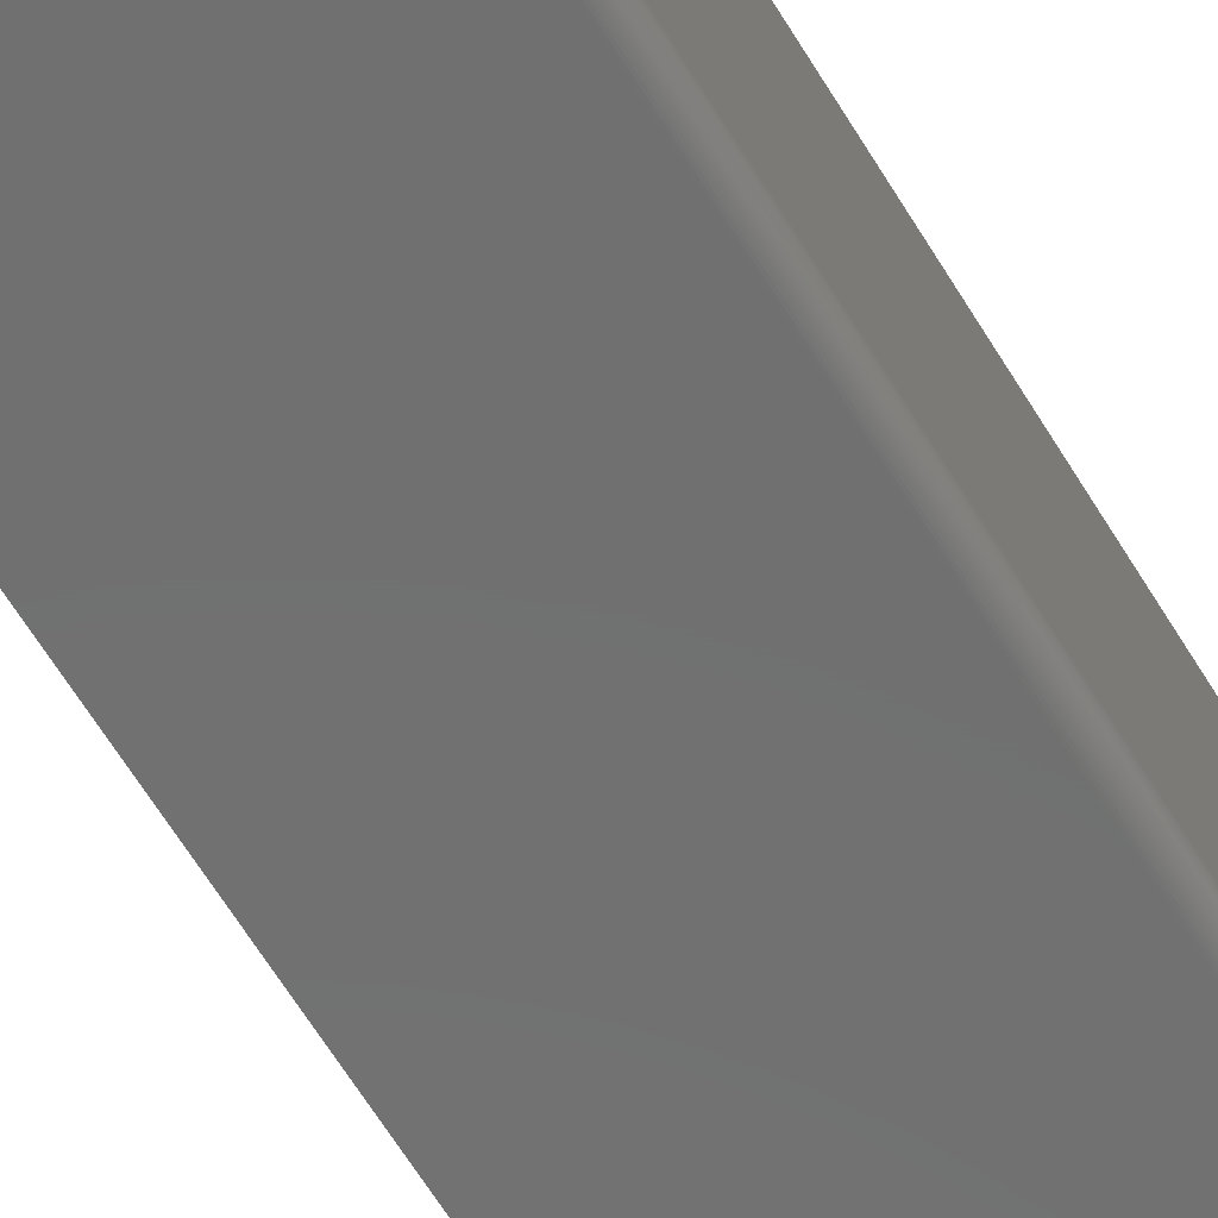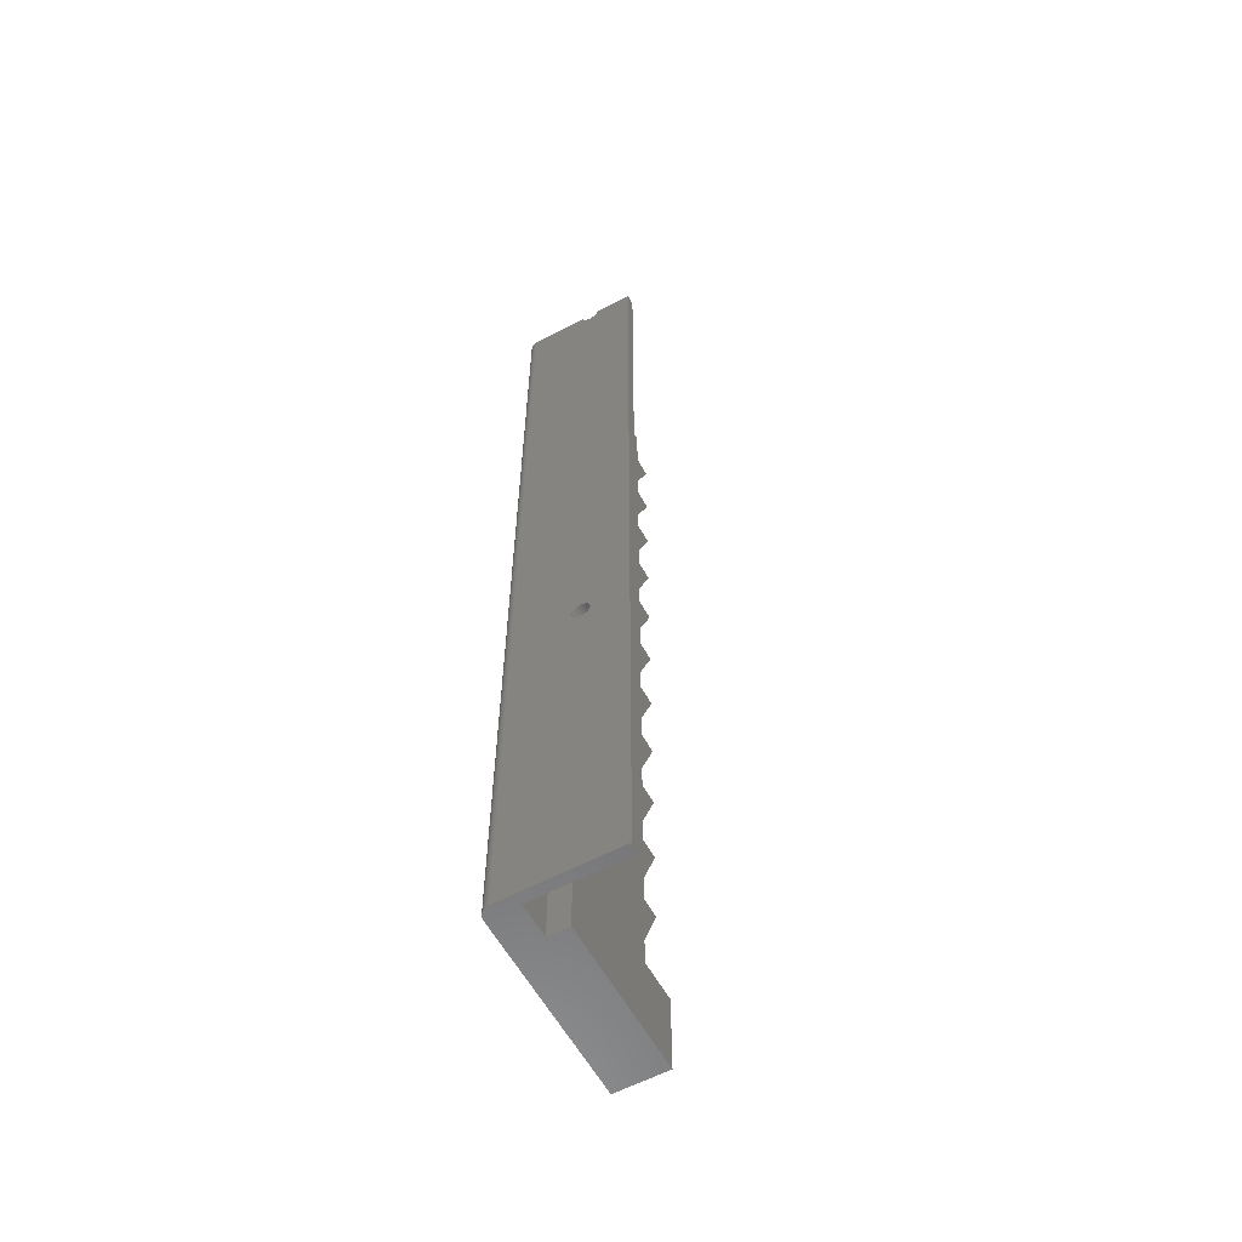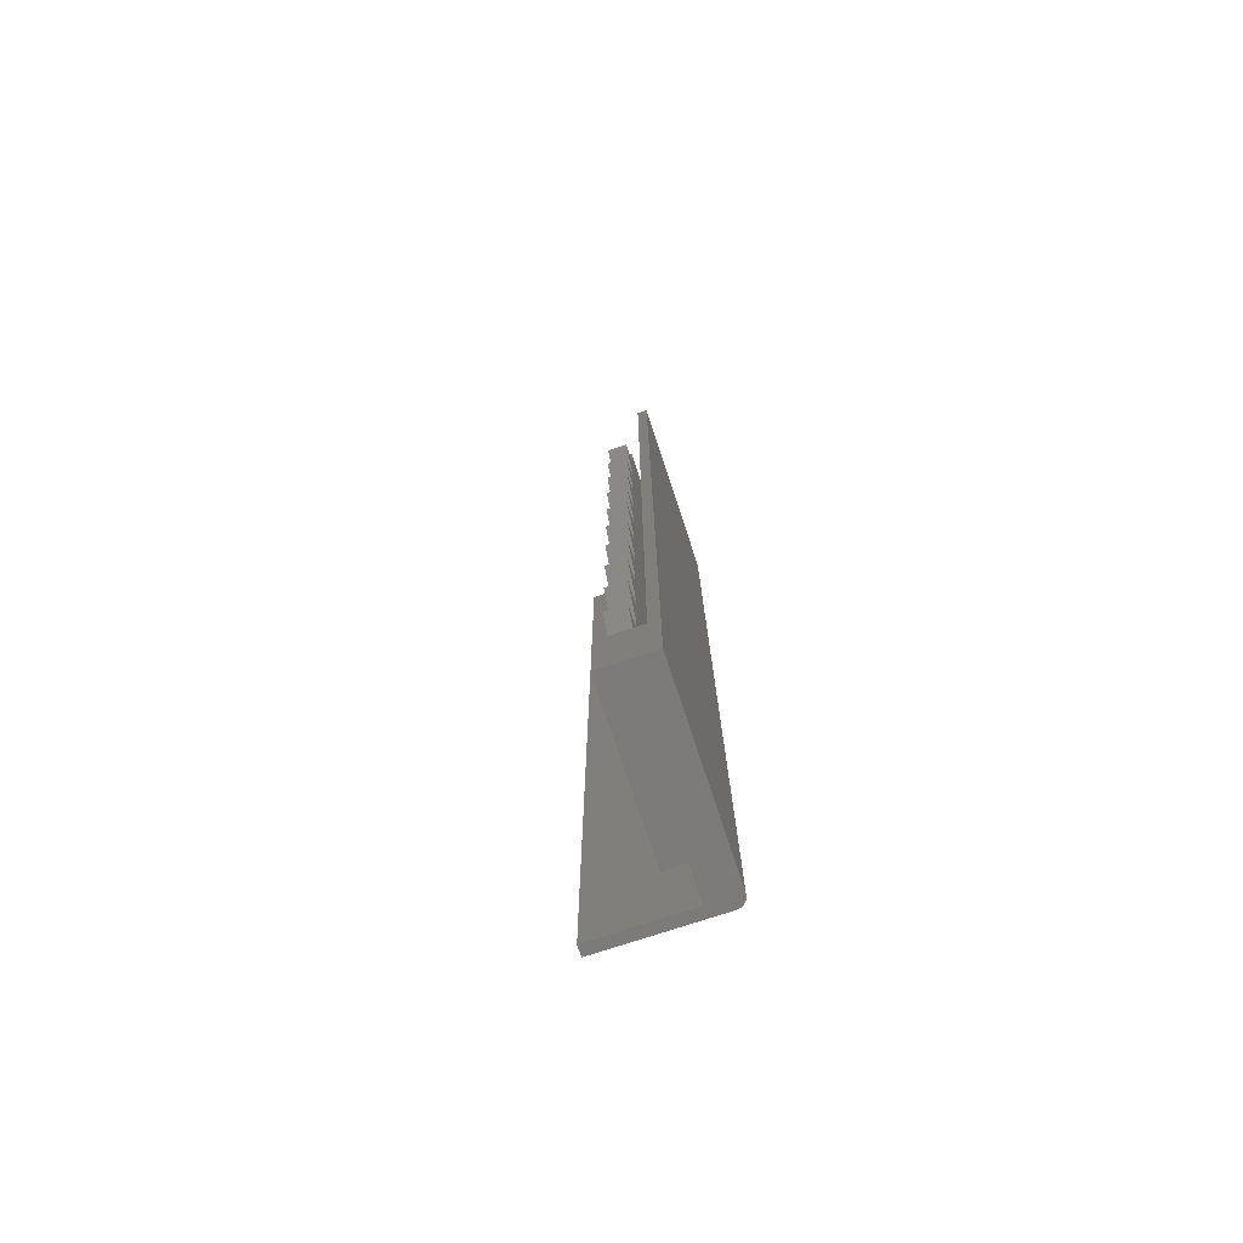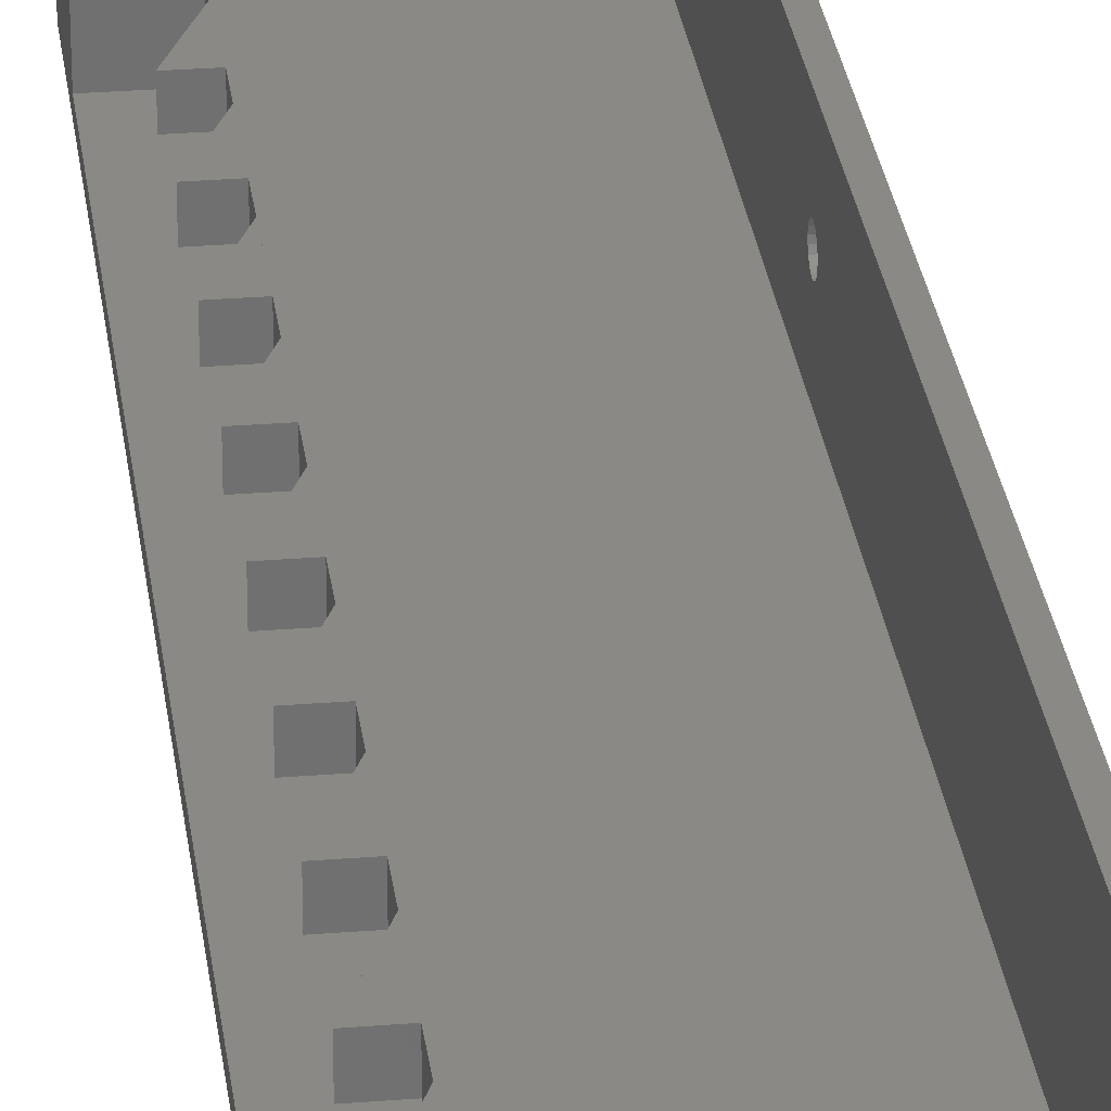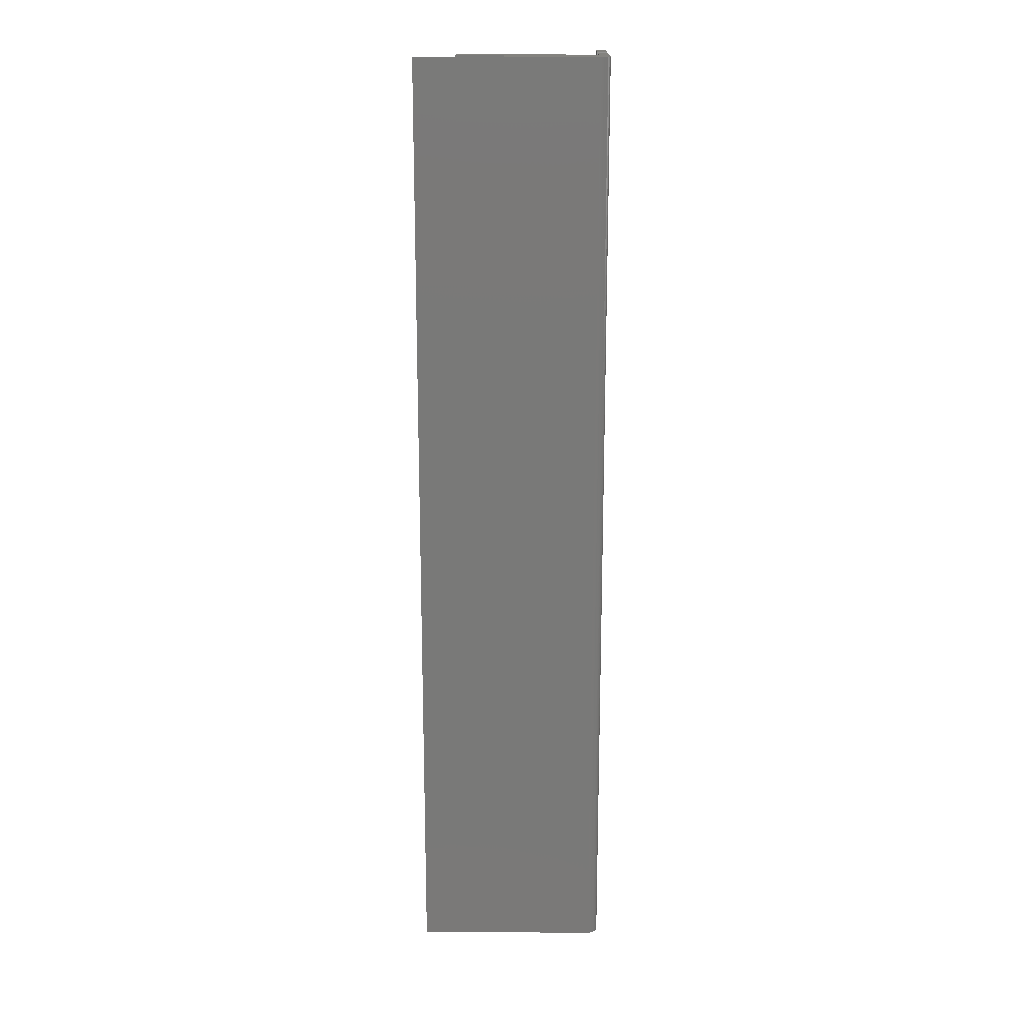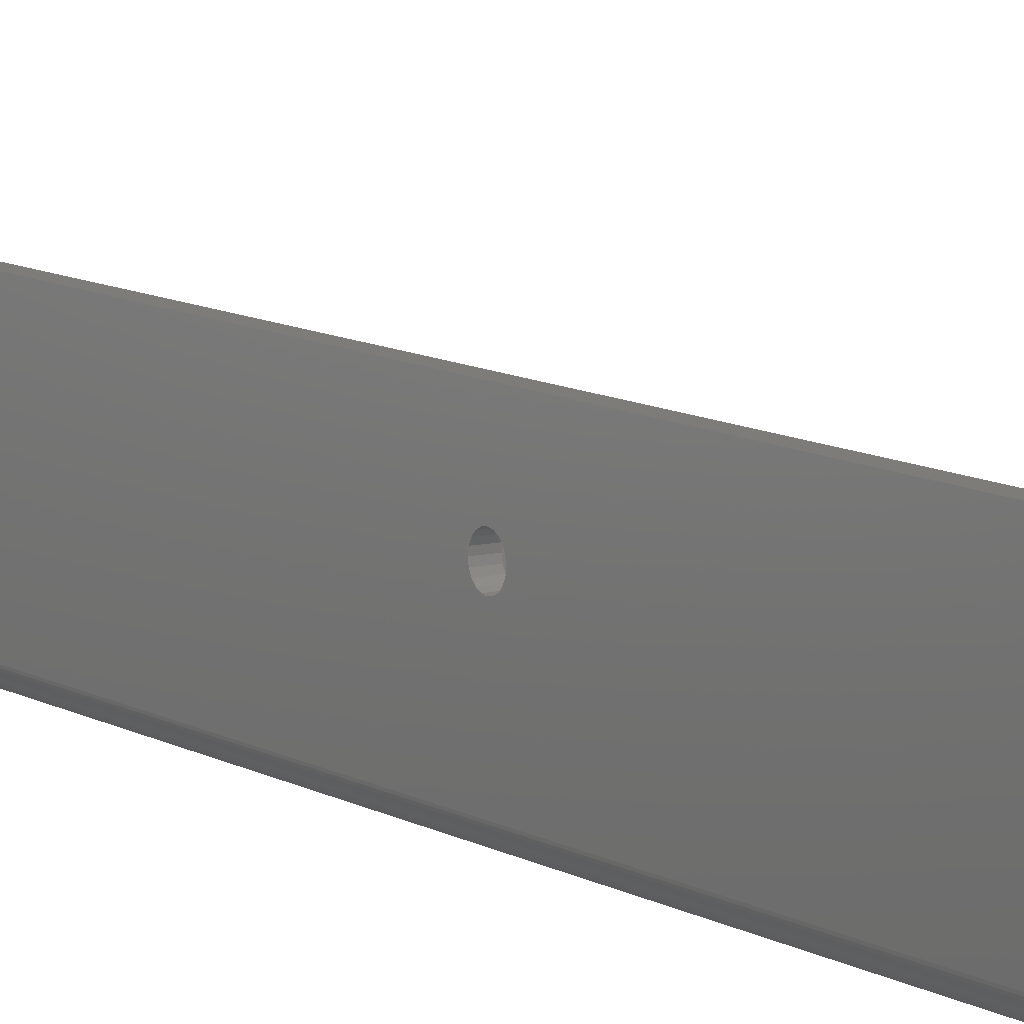
<metadata>
{"format":"stl","ext":"stl","renderer":"f3d","projection":"perspective","resolution":1024,"background":"white","views":[{"elev":-61.9,"azim":30.8,"up":"+Y"},{"elev":-59.2,"azim":118.6,"up":"+Z"},{"elev":-75.0,"azim":-71.7,"up":"+Z"},{"elev":28.0,"azim":-7.0,"up":"+Y"},{"elev":17.9,"azim":0.3,"up":"+Z"},{"elev":9.4,"azim":147.0,"up":"+Y"}]}
</metadata>
<code>
# stl→obj: 184 verts, 368 faces
v 8 10 15
v 0 10 15
v 8 6 15
v 17.5 2 15
v 17.5 6 15
v 0 2 15
v 8 6 180
v 8 10 190
v 8 10 180
v 8 6 190
v 8 10 165
v 8 10 170
v 8 6 165
v 8 6 170
v 8 10 150
v 8 10 155
v 8 6 150
v 8 6 155
v 8 10 135
v 8 10 140
v 8 6 135
v 8 6 140
v 8 10 120
v 8 10 125
v 8 6 120
v 8 6 125
v 8 10 105
v 8 10 110
v 8 6 105
v 8 6 110
v 8 10 90
v 8 10 95
v 8 6 90
v 8 6 95
v 8 10 75
v 8 10 80
v 8 6 75
v 8 6 80
v 8 10 60
v 8 10 65
v 8 6 60
v 8 6 65
v 8 10 45
v 8 10 50
v 8 6 45
v 8 6 50
v 8 10 30
v 8 10 35
v 8 6 30
v 8 6 35
v 8 10 20
v 8 6 20
v 4 10 30
v 4 6 30
v 4 10 45
v 4 6 45
v 4 10 60
v 4 6 60
v 4 10 75
v 4 6 75
v 4 10 90
v 4 6 90
v 4 10 105
v 4 6 105
v 4 10 120
v 4 6 120
v 4 10 135
v 4 6 135
v 4 10 150
v 4 6 150
v 4 10 165
v 4 6 165
v 4 10 180
v 4 6 180
v 36 0 0
v 29.5 6 0
v 36 6 0
v 0 0 0
v 0 10 0
v 29.5 10 0
v 38 2 0
v 37.99 1.791 0
v 37.96 1.584 0
v 37.9 1.382 0
v 37.83 1.187 0
v 37.73 1 0
v 37.62 0.8244 0
v 37.49 0.6617 0
v 37.34 0.5137 0
v 37.18 0.382 0
v 37 0.2679 0
v 36.81 0.1729 0
v 36.62 0.09789 0
v 36.42 0.0437 0
v 36.21 0.01096 0
v 38 24 0
v 36 24 0
v 29.5 10 190
v 17.5 6 190
v 29.5 6 190
v 36 6 190
v 38 2 190
v 38 13.25 190
v 36 0 190
v 37.99 1.791 190
v 37.96 1.584 190
v 37.9 1.382 190
v 37.83 1.187 190
v 37.73 1 190
v 37.62 0.8244 190
v 37.49 0.6617 190
v 37.34 0.5137 190
v 37.18 0.382 190
v 37 0.2679 190
v 36.81 0.1729 190
v 36.62 0.09789 190
v 36 13.25 190
v 36.42 0.0437 190
v 36.21 0.01096 190
v 17.5 2 190
v 0 0 190
v 0 2 190
v 36 24 190
v 38 16.75 190
v 38 24 190
v 36 16.75 190
v 38 16.42 189
v 38 16.66 189.5
v 38 16.66 68.54
v 38 16.75 68
v 38 16.03 188.6
v 38 16.42 69.03
v 38 15.54 188.3
v 38 16.03 69.42
v 38 15.54 69.66
v 38 15 188.2
v 38 15 69.75
v 38 14.46 188.3
v 38 14.46 69.66
v 38 13.97 188.6
v 38 13.58 189
v 38 13.97 69.42
v 38 13.34 189.5
v 38 13.58 69.03
v 38 13.34 68.54
v 38 13.25 68
v 38 16.66 67.46
v 38 16.42 66.97
v 38 16.03 66.58
v 38 15.54 66.34
v 38 15 66.25
v 38 14.46 66.34
v 38 13.97 66.58
v 38 13.58 66.97
v 38 13.34 67.46
v 36 16.75 68
v 36 16.66 67.46
v 36 16.42 66.97
v 36 16.03 66.58
v 36 15.54 66.34
v 36 15 66.25
v 36 14.46 66.34
v 36 13.97 66.58
v 36 13.58 66.97
v 36 13.34 67.46
v 36 13.25 68
v 36 16.66 68.54
v 36 16.42 69.03
v 36 16.66 189.5
v 36 16.03 69.42
v 36 16.42 189
v 36 15.54 69.66
v 36 16.03 188.6
v 36 15.54 188.3
v 36 15 69.75
v 36 15 188.2
v 36 14.46 69.66
v 36 14.46 188.3
v 36 13.97 69.42
v 36 13.97 188.6
v 36 13.58 69.03
v 36 13.58 189
v 36 13.34 68.54
v 36 13.34 189.5
f 1 2 3
f 3 4 5
f 3 6 4
f 6 3 2
f 7 8 9
f 8 7 10
f 11 12 9
f 13 12 11
f 12 13 14
f 15 16 11
f 17 16 15
f 16 17 18
f 19 20 15
f 21 20 19
f 20 21 22
f 23 24 19
f 25 24 23
f 24 25 26
f 27 28 23
f 29 28 27
f 28 29 30
f 31 32 27
f 33 32 31
f 32 33 34
f 35 36 31
f 37 36 35
f 36 37 38
f 39 40 35
f 41 40 39
f 40 41 42
f 43 44 39
f 45 44 43
f 44 45 46
f 47 48 43
f 49 48 47
f 48 49 50
f 1 51 47
f 3 51 1
f 51 3 52
f 51 53 47
f 53 49 47
f 49 53 54
f 52 53 51
f 52 54 53
f 49 54 52
f 48 55 43
f 55 45 43
f 45 55 56
f 50 55 48
f 50 56 55
f 45 56 50
f 44 57 39
f 57 41 39
f 41 57 58
f 46 57 44
f 46 58 57
f 41 58 46
f 40 59 35
f 59 37 35
f 37 59 60
f 42 59 40
f 42 60 59
f 37 60 42
f 36 61 31
f 61 33 31
f 33 61 62
f 38 61 36
f 38 62 61
f 33 62 38
f 32 63 27
f 63 29 27
f 29 63 64
f 34 63 32
f 34 64 63
f 29 64 34
f 28 65 23
f 65 25 23
f 25 65 66
f 30 65 28
f 30 66 65
f 25 66 30
f 24 67 19
f 67 21 19
f 21 67 68
f 26 67 24
f 26 68 67
f 21 68 26
f 20 69 15
f 69 17 15
f 17 69 70
f 22 69 20
f 22 70 69
f 17 70 22
f 16 71 11
f 71 13 11
f 13 71 72
f 18 71 16
f 18 72 71
f 13 72 18
f 12 73 9
f 73 7 9
f 7 73 74
f 14 73 12
f 14 74 73
f 7 74 14
f 75 76 77
f 78 76 75
f 79 76 78
f 76 79 80
f 75 81 82
f 75 82 83
f 75 83 84
f 75 84 85
f 75 85 86
f 75 86 87
f 75 87 88
f 75 88 89
f 75 89 90
f 75 90 91
f 75 91 92
f 75 92 93
f 75 93 94
f 75 94 95
f 81 75 77
f 81 77 96
f 96 77 97
f 98 99 100
f 8 99 98
f 99 8 10
f 101 102 103
f 104 102 101
f 102 104 105
f 105 104 106
f 106 104 107
f 107 104 108
f 108 104 109
f 109 104 110
f 110 104 111
f 111 104 112
f 112 104 113
f 113 104 114
f 114 104 115
f 115 104 116
f 101 103 117
f 116 104 118
f 118 104 119
f 100 104 101
f 120 100 99
f 100 120 104
f 121 120 122
f 120 121 104
f 123 124 125
f 124 123 126
f 95 118 119
f 118 95 94
f 94 116 118
f 116 94 93
f 93 115 116
f 115 93 92
f 92 114 115
f 114 92 91
f 91 113 114
f 113 91 90
f 90 112 113
f 112 90 89
f 112 88 111
f 88 112 89
f 111 87 110
f 87 111 88
f 110 86 109
f 86 110 87
f 109 85 108
f 85 109 86
f 108 84 107
f 84 108 85
f 107 83 106
f 83 107 84
f 106 82 105
f 82 106 83
f 105 81 102
f 81 105 82
f 127 125 128
f 125 129 130
f 131 125 127
f 125 132 129
f 133 125 131
f 125 134 132
f 135 125 133
f 125 135 134
f 136 135 133
f 136 137 135
f 138 137 136
f 138 139 137
f 102 138 140
f 138 102 139
f 102 140 141
f 139 102 142
f 102 141 143
f 142 102 144
f 102 143 103
f 144 102 145
f 145 102 146
f 128 125 124
f 125 130 96
f 147 96 130
f 148 96 147
f 149 96 148
f 150 96 149
f 151 96 150
f 81 151 152
f 81 152 153
f 81 153 154
f 81 154 155
f 81 155 146
f 151 81 96
f 81 146 102
f 96 123 125
f 123 96 97
f 97 156 123
f 97 157 156
f 97 158 157
f 97 159 158
f 97 160 159
f 97 161 160
f 77 161 97
f 161 77 162
f 162 77 163
f 163 77 164
f 164 77 165
f 165 77 166
f 101 166 77
f 166 101 117
f 167 123 156
f 168 123 167
f 123 169 126
f 170 123 168
f 123 171 169
f 172 123 170
f 123 173 171
f 174 123 172
f 123 174 173
f 175 174 172
f 175 176 174
f 177 176 175
f 177 178 176
f 179 178 177
f 179 180 178
f 181 180 179
f 181 182 180
f 183 182 181
f 183 184 182
f 166 184 183
f 184 166 117
f 77 100 101
f 100 77 76
f 100 80 98
f 80 100 76
f 98 9 8
f 98 11 9
f 98 15 11
f 98 19 15
f 98 23 19
f 98 27 23
f 98 31 27
f 80 31 98
f 31 80 35
f 35 80 39
f 39 80 43
f 43 80 47
f 47 80 1
f 79 1 80
f 1 79 2
f 7 99 10
f 14 99 7
f 13 99 14
f 18 99 13
f 17 99 18
f 22 99 17
f 21 99 22
f 26 99 21
f 25 99 26
f 30 99 25
f 29 99 30
f 34 99 29
f 5 34 33
f 5 33 38
f 5 38 37
f 5 37 42
f 5 42 41
f 5 41 46
f 5 46 45
f 5 45 50
f 5 50 49
f 5 49 52
f 5 52 3
f 34 5 99
f 4 99 5
f 99 4 120
f 4 122 120
f 122 4 6
f 79 6 2
f 78 6 79
f 121 6 78
f 6 121 122
f 78 104 121
f 104 78 75
f 75 119 104
f 119 75 95
f 160 151 150
f 151 160 161
f 175 135 137
f 135 175 172
f 146 183 145
f 183 146 166
f 179 139 142
f 139 179 177
f 159 150 149
f 150 159 160
f 158 147 157
f 147 158 148
f 167 132 168
f 132 167 129
f 170 132 134
f 132 170 168
f 156 129 167
f 129 156 130
f 163 154 153
f 154 163 164
f 155 166 146
f 166 155 165
f 162 153 152
f 153 162 163
f 181 142 144
f 142 181 179
f 177 137 139
f 137 177 175
f 158 149 148
f 149 158 159
f 157 130 156
f 130 157 147
f 172 134 135
f 134 172 170
f 154 165 155
f 165 154 164
f 161 152 151
f 152 161 162
f 145 181 144
f 181 145 183
f 171 128 169
f 128 171 127
f 176 138 136
f 138 176 178
f 173 133 131
f 133 173 174
f 143 117 103
f 117 143 184
f 178 140 138
f 140 178 180
f 173 127 171
f 127 173 131
f 169 124 126
f 124 169 128
f 174 136 133
f 136 174 176
f 141 184 143
f 184 141 182
f 140 182 141
f 182 140 180

</code>
